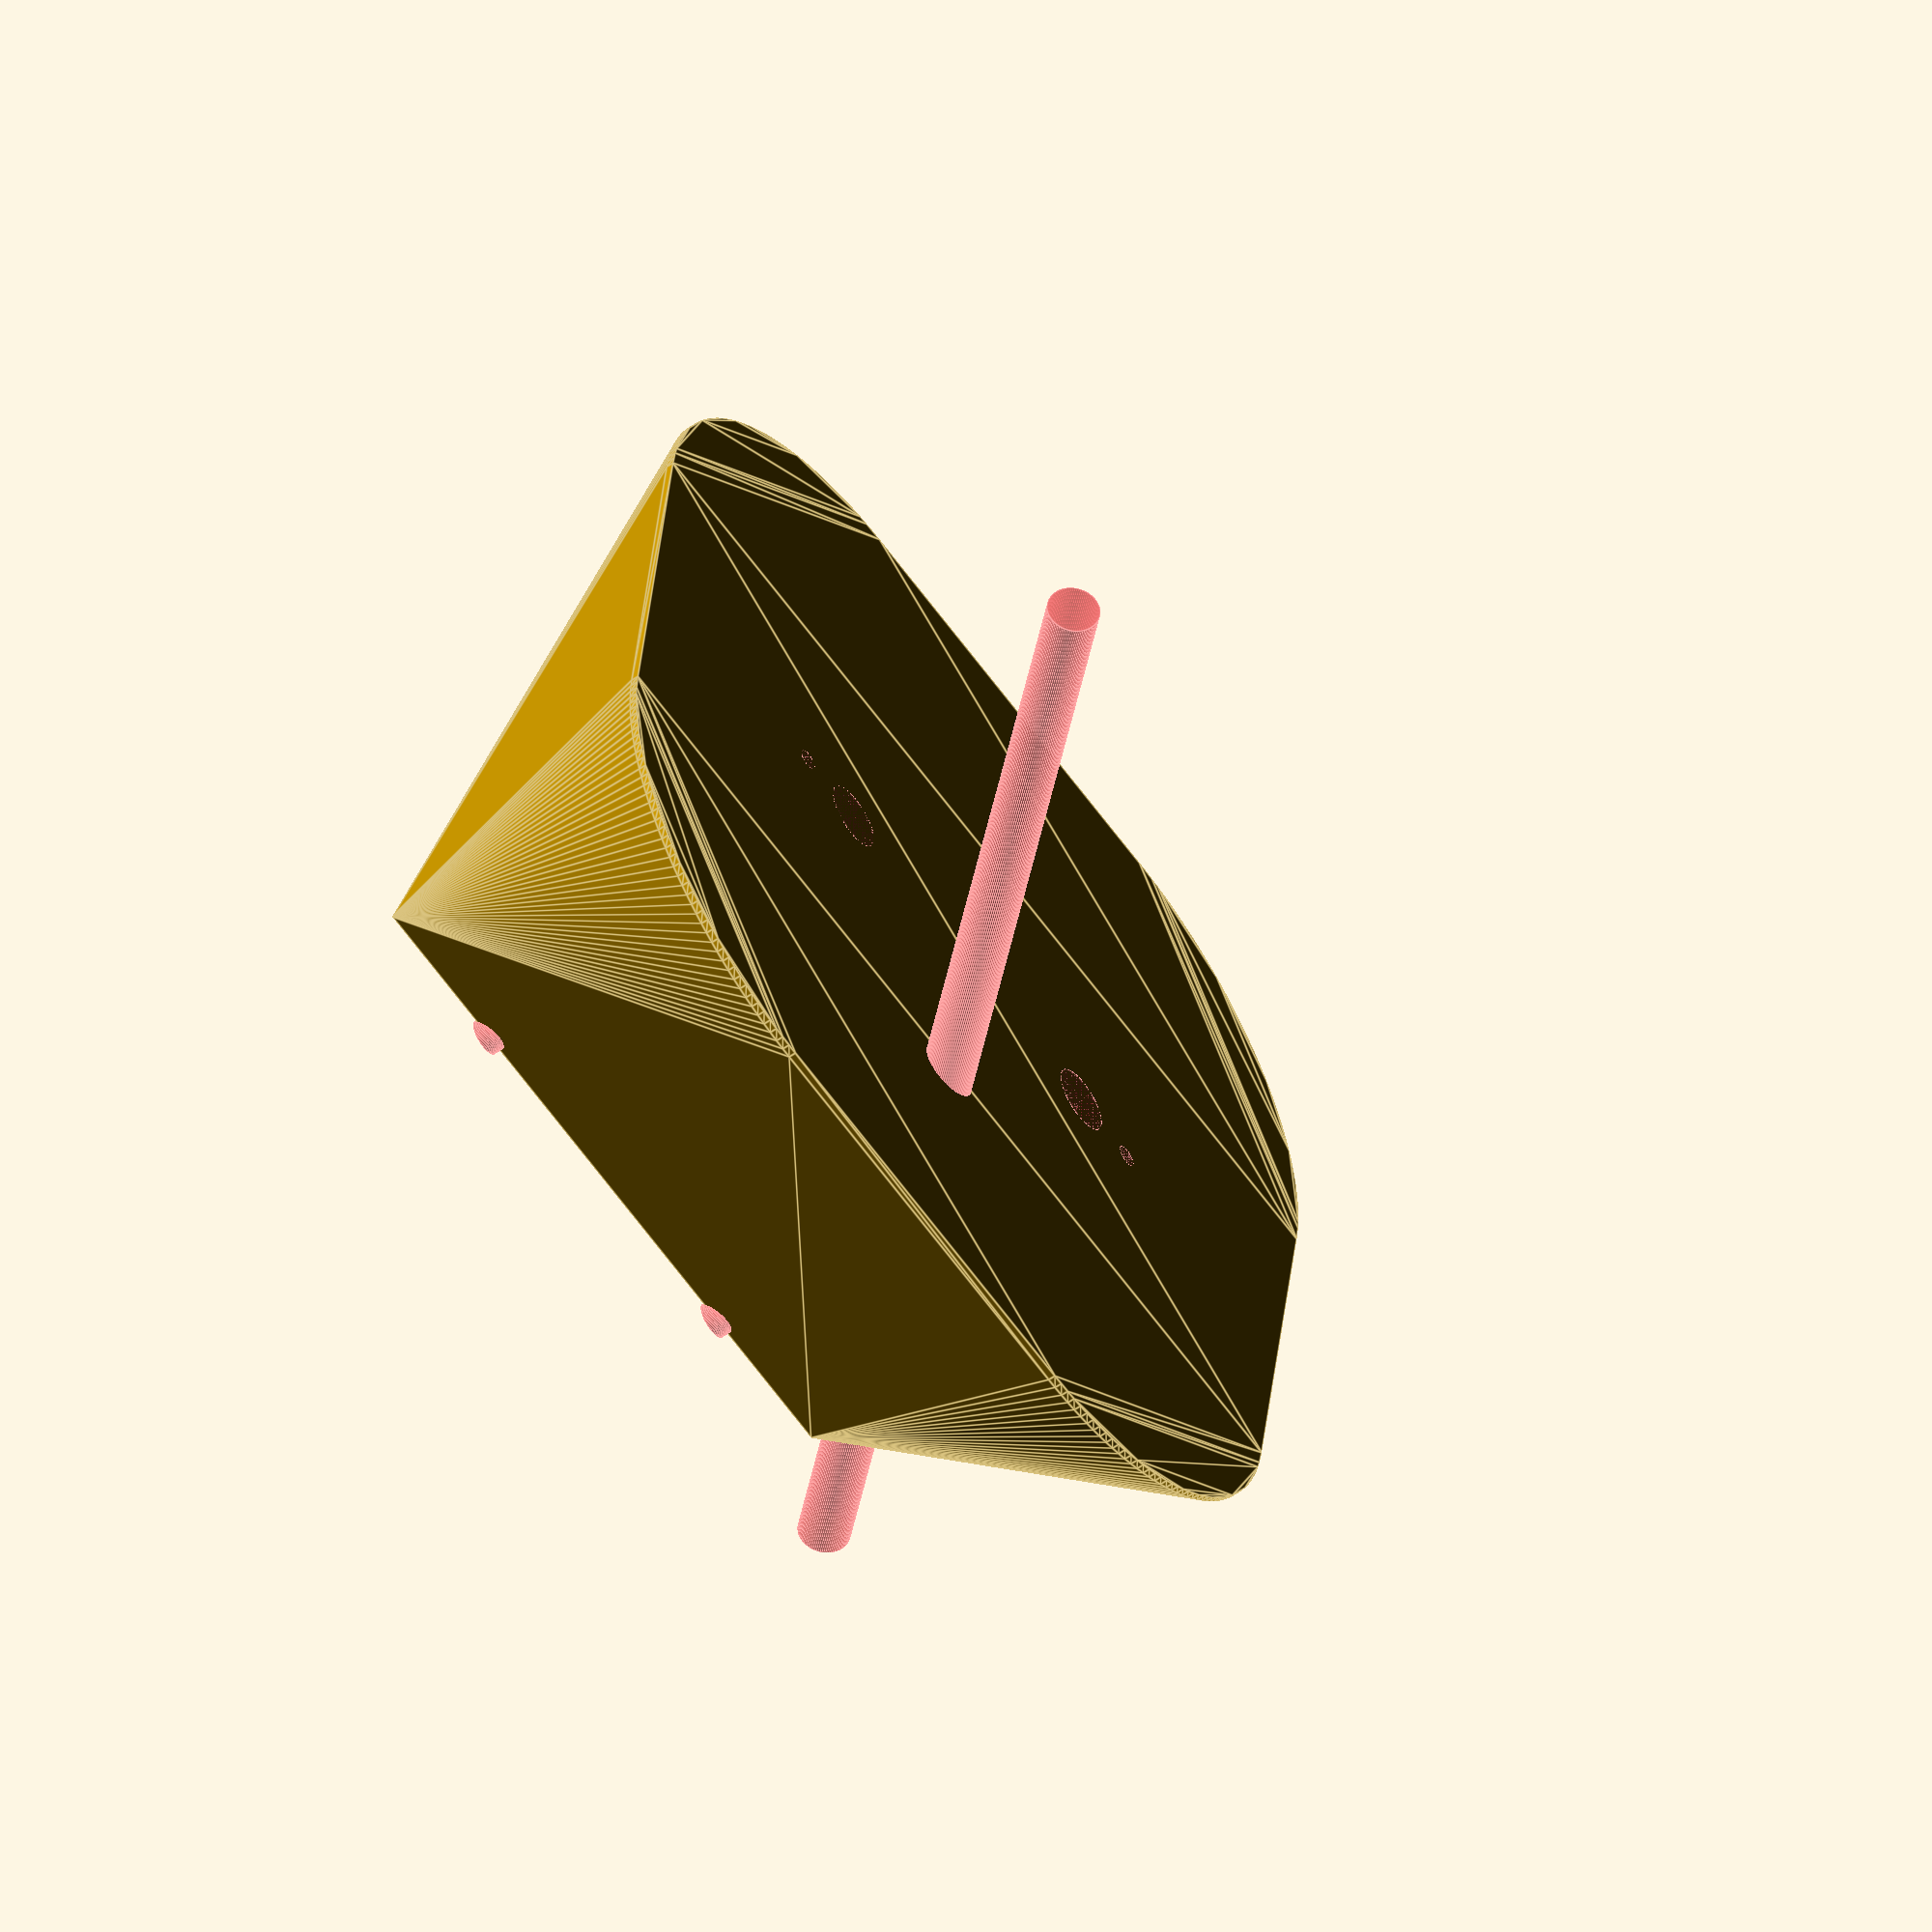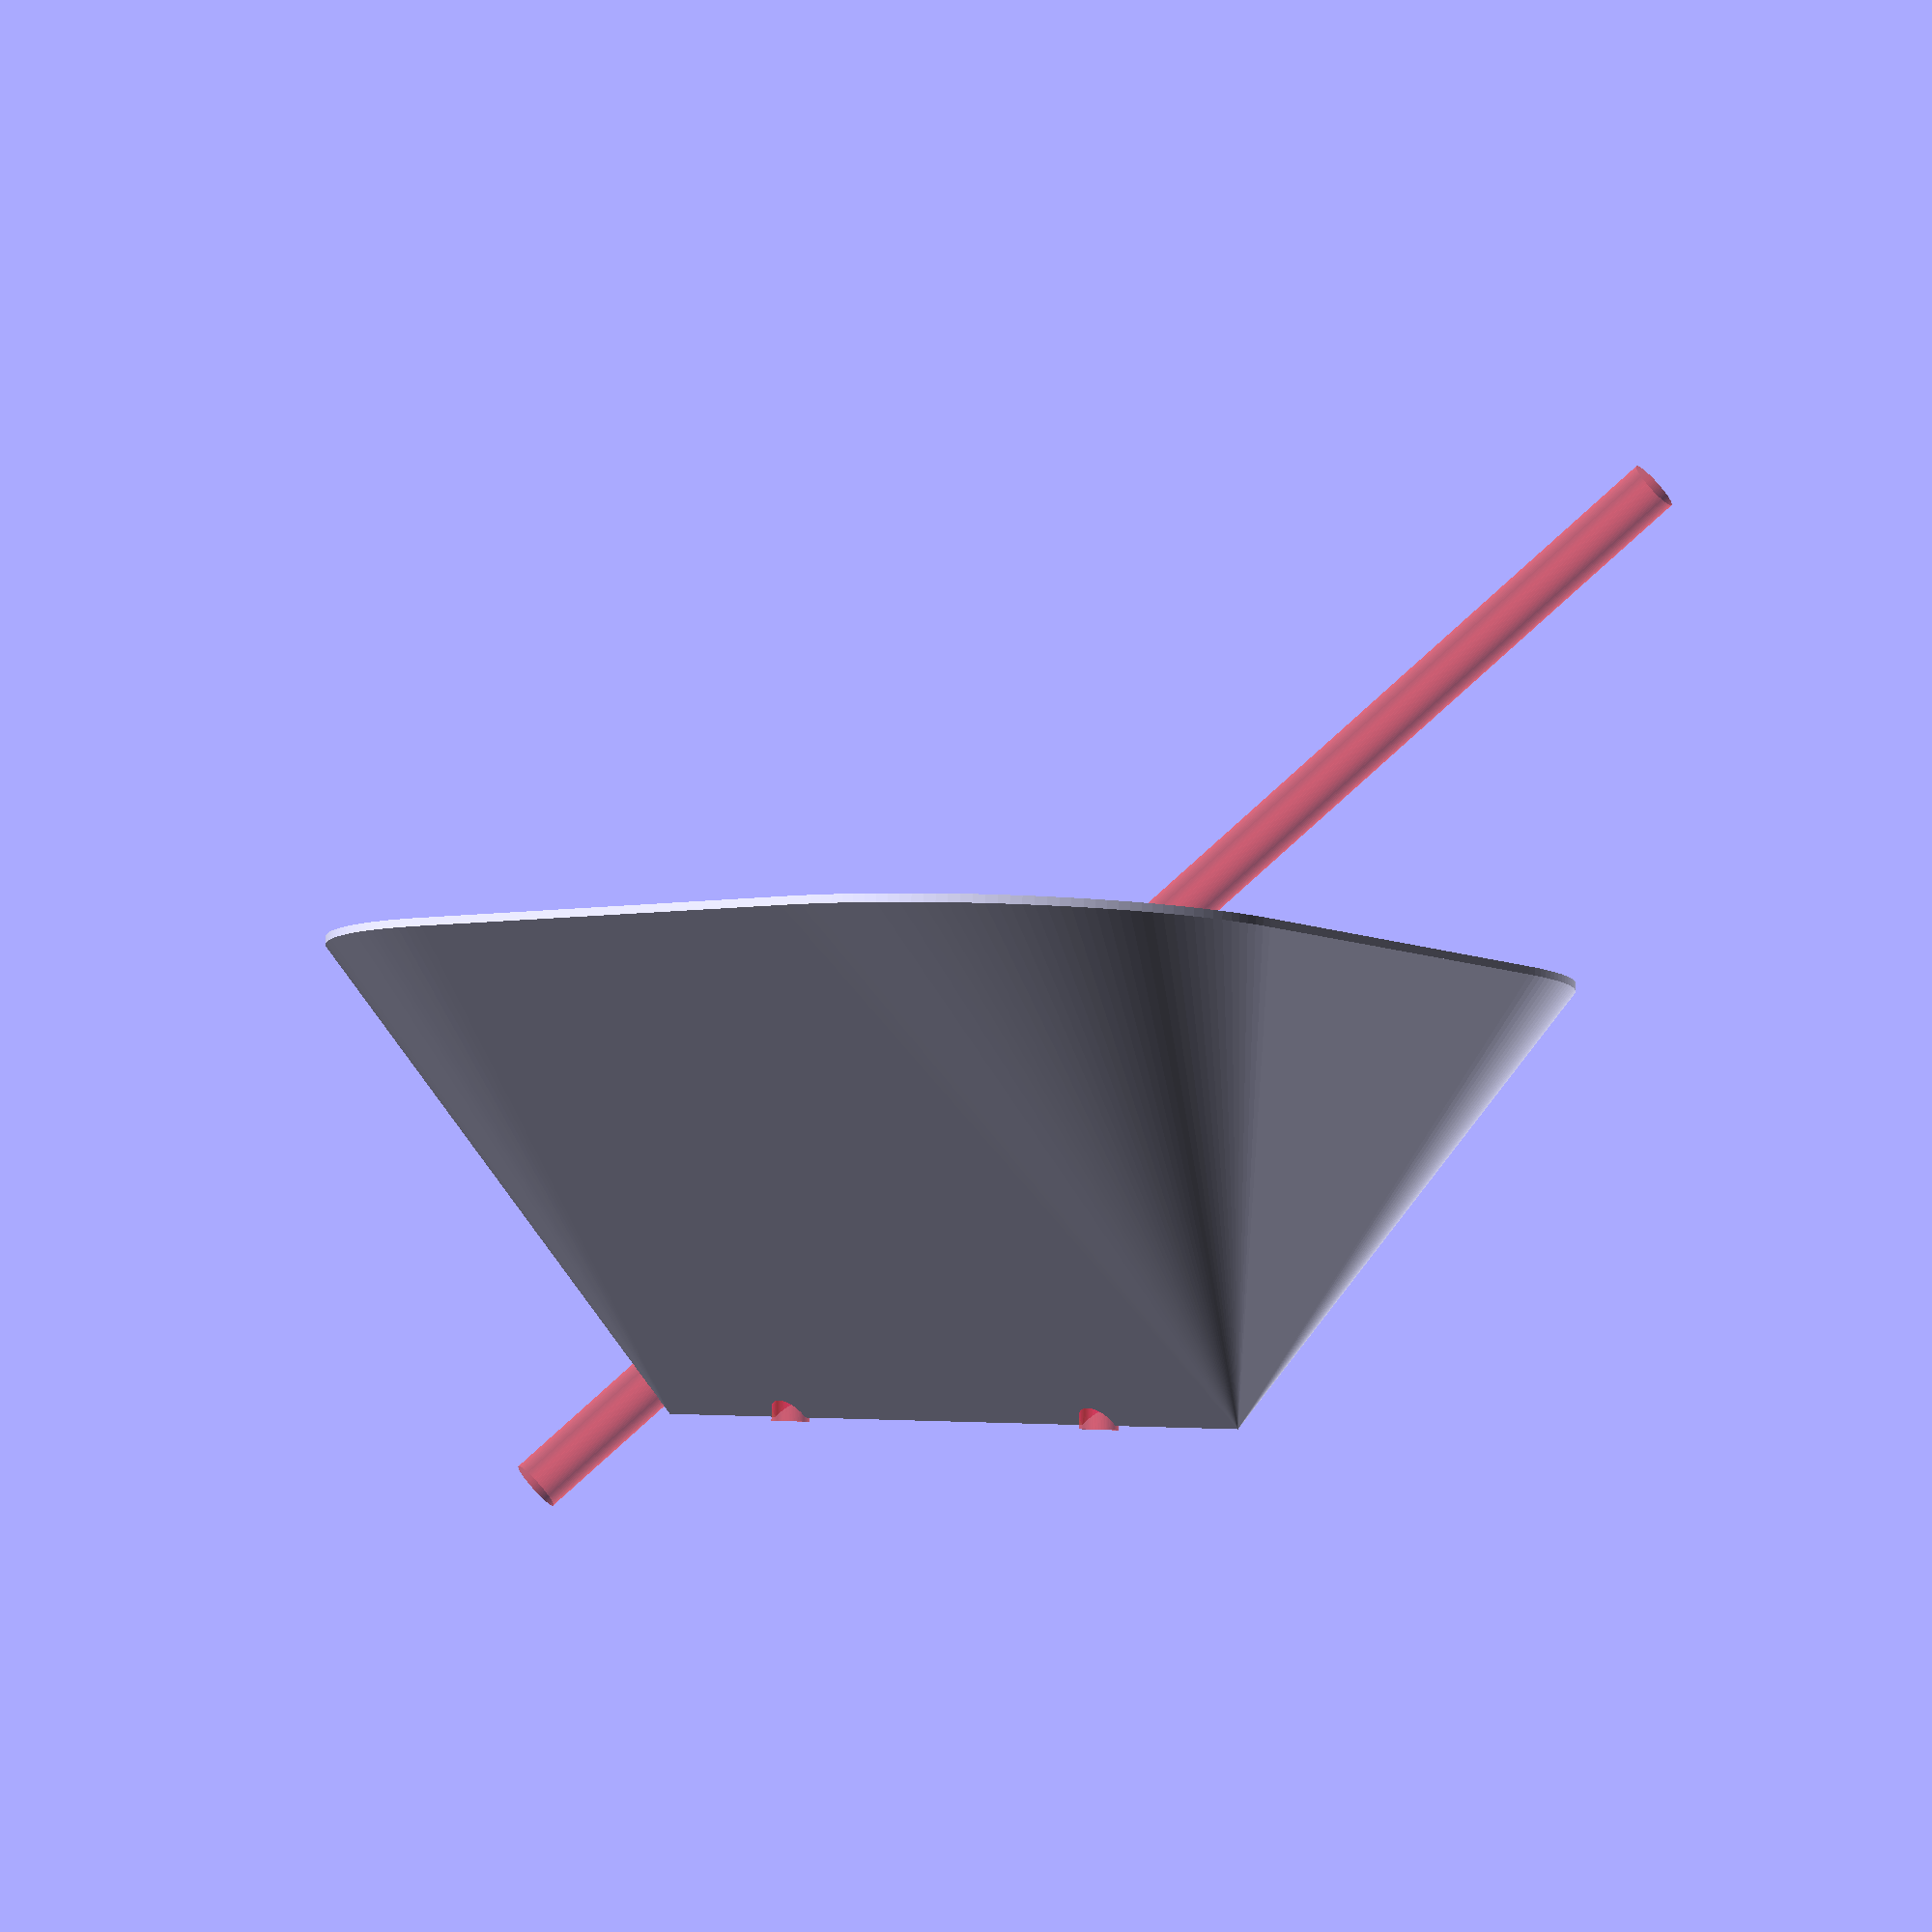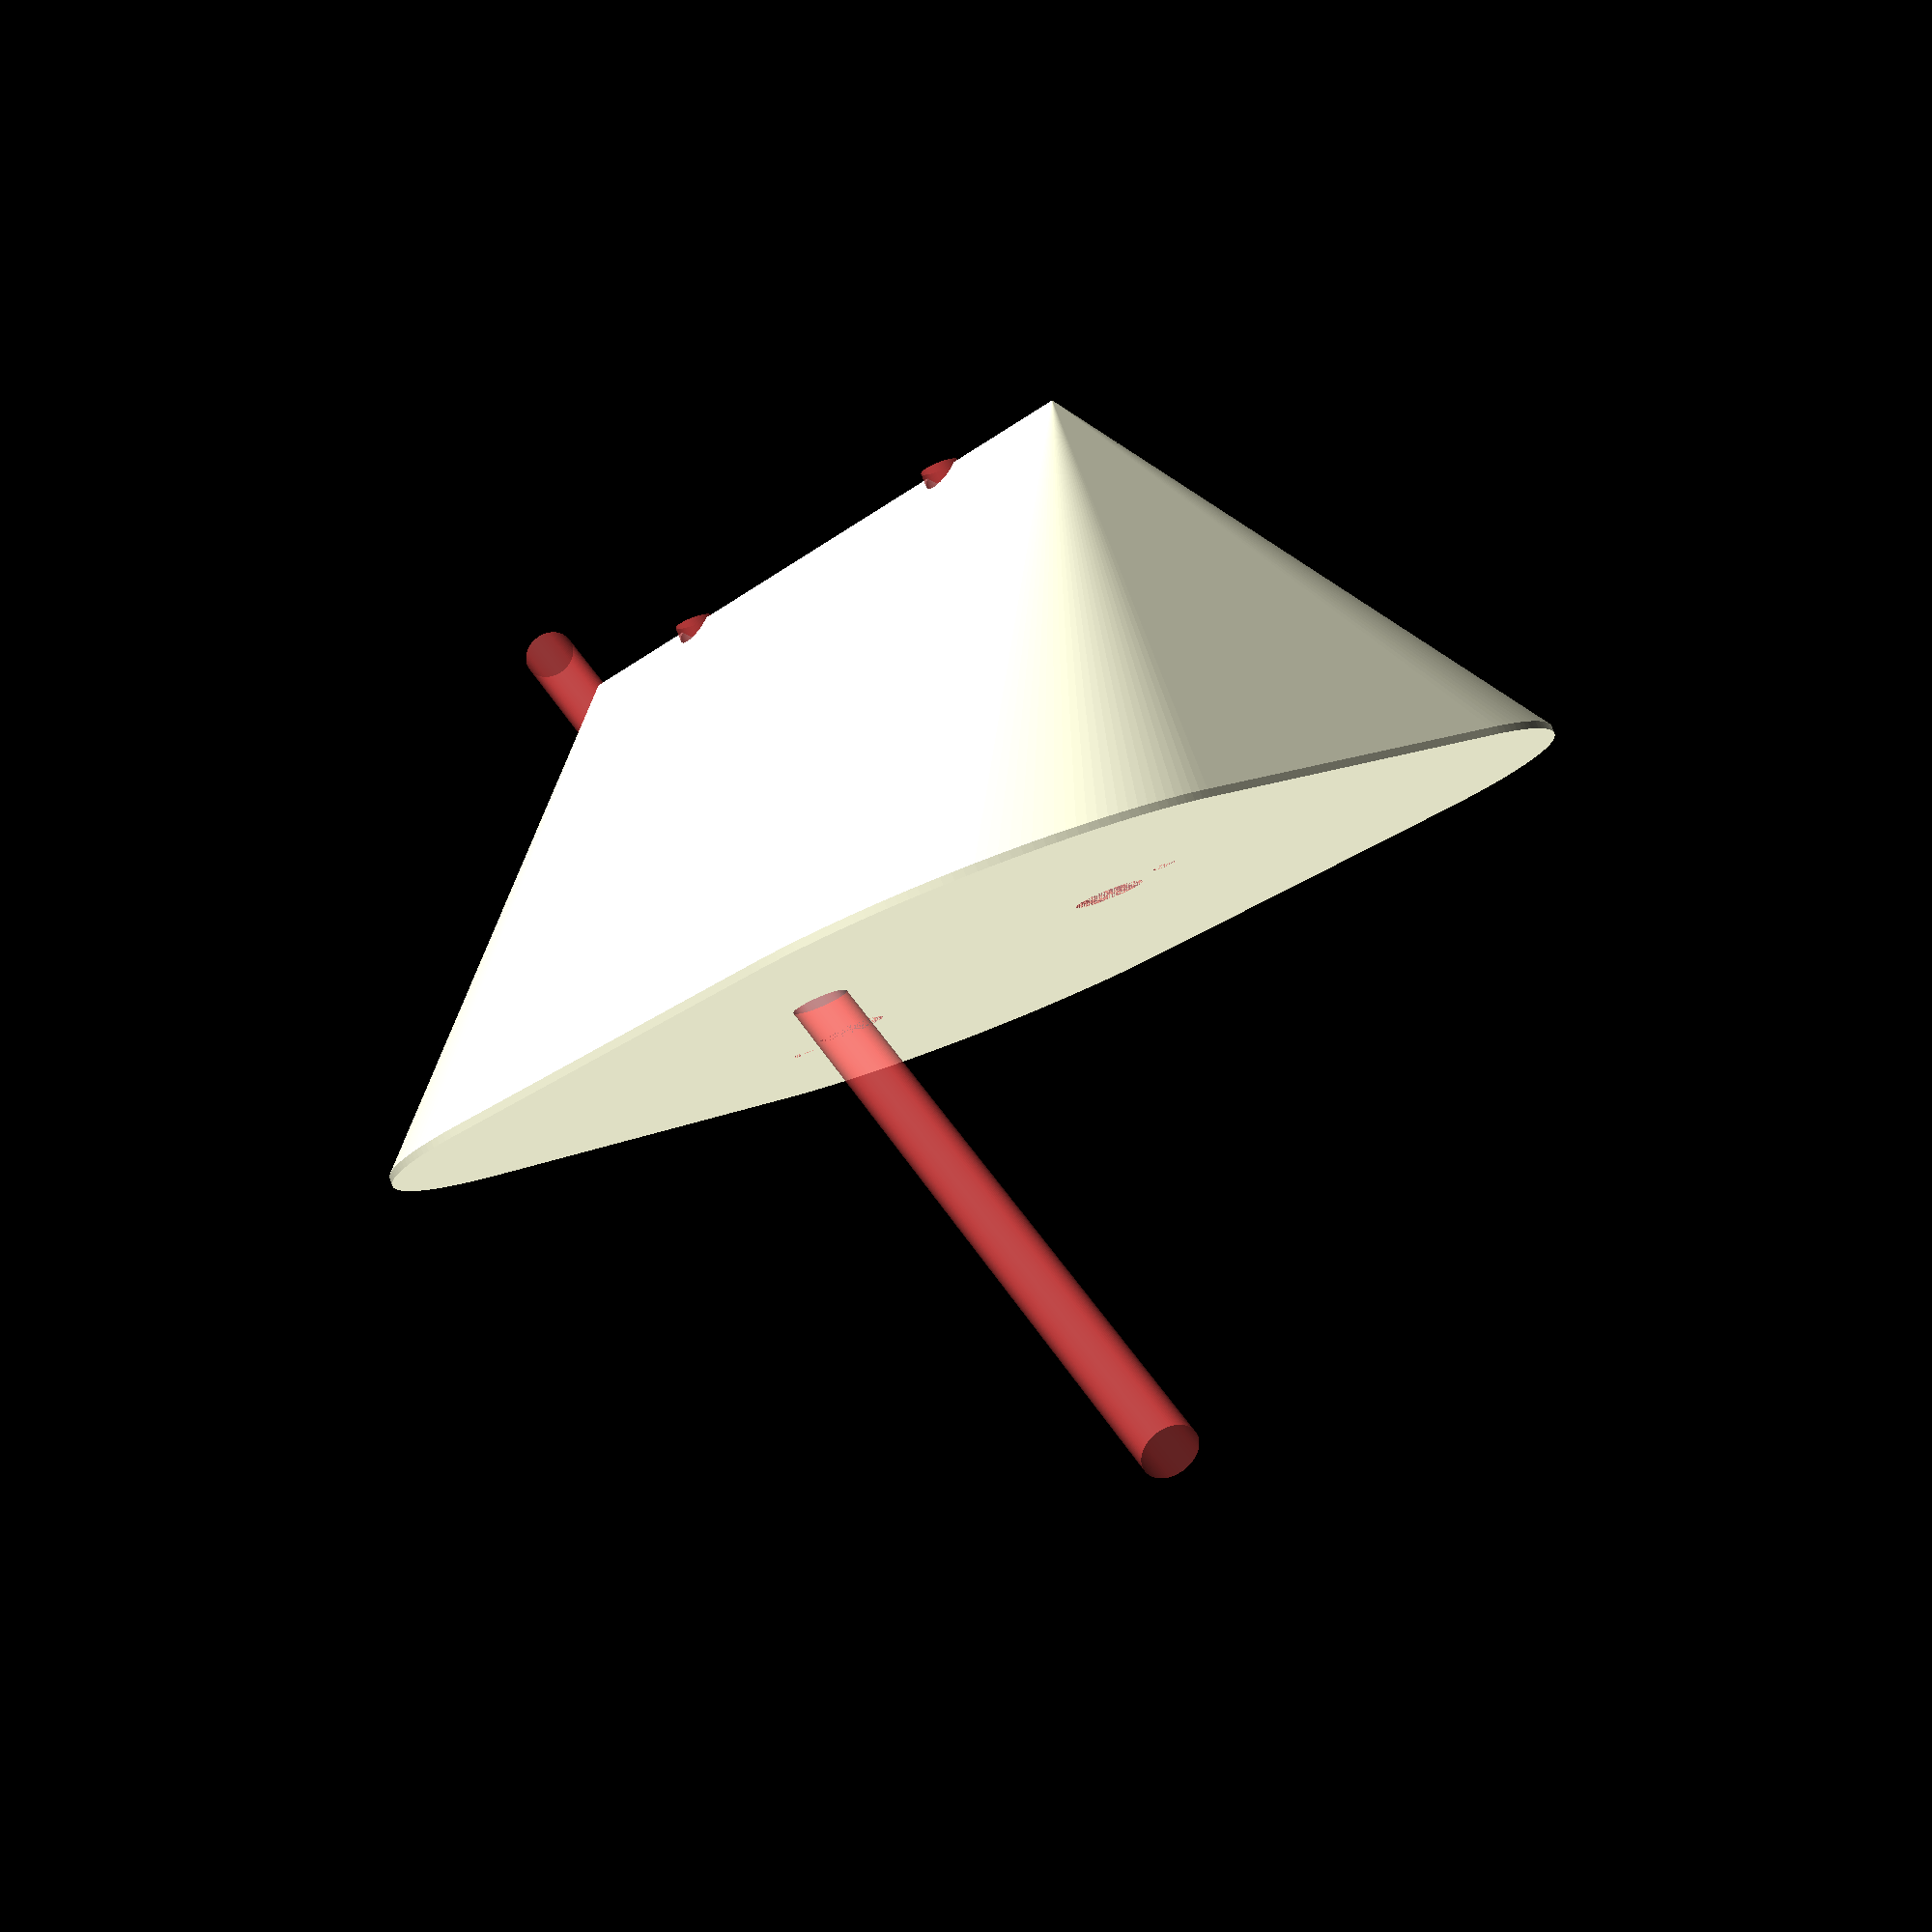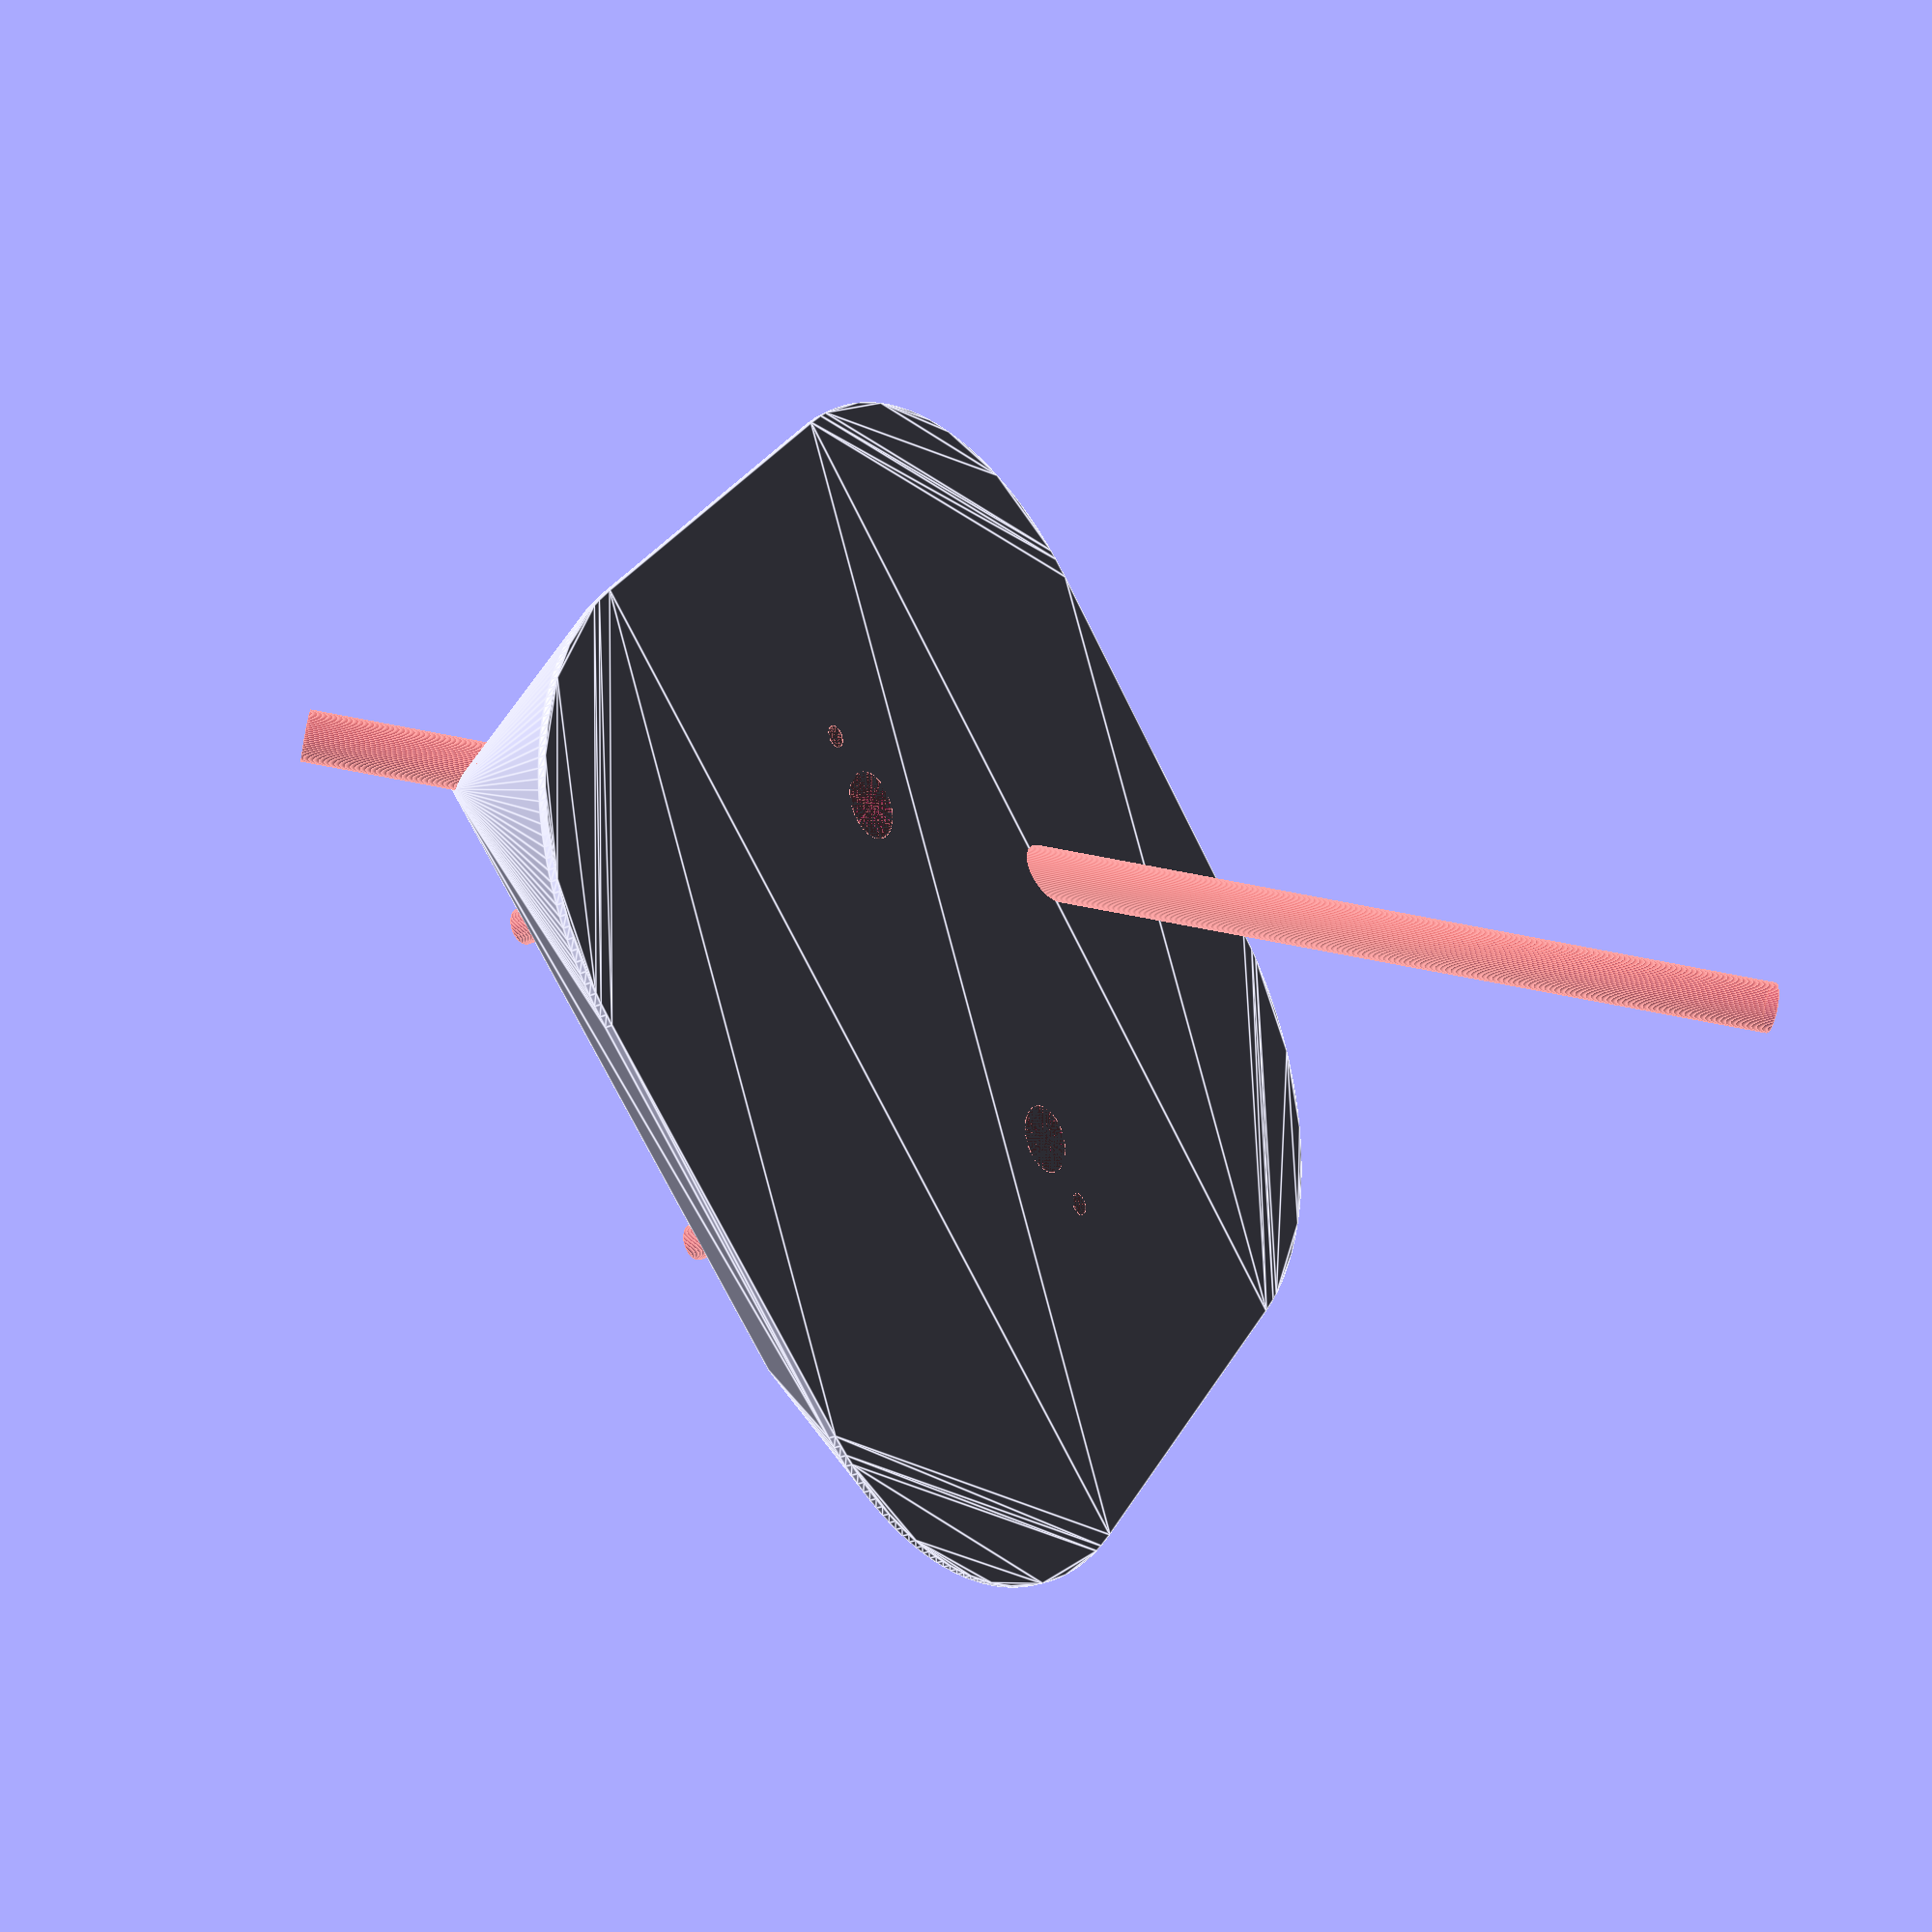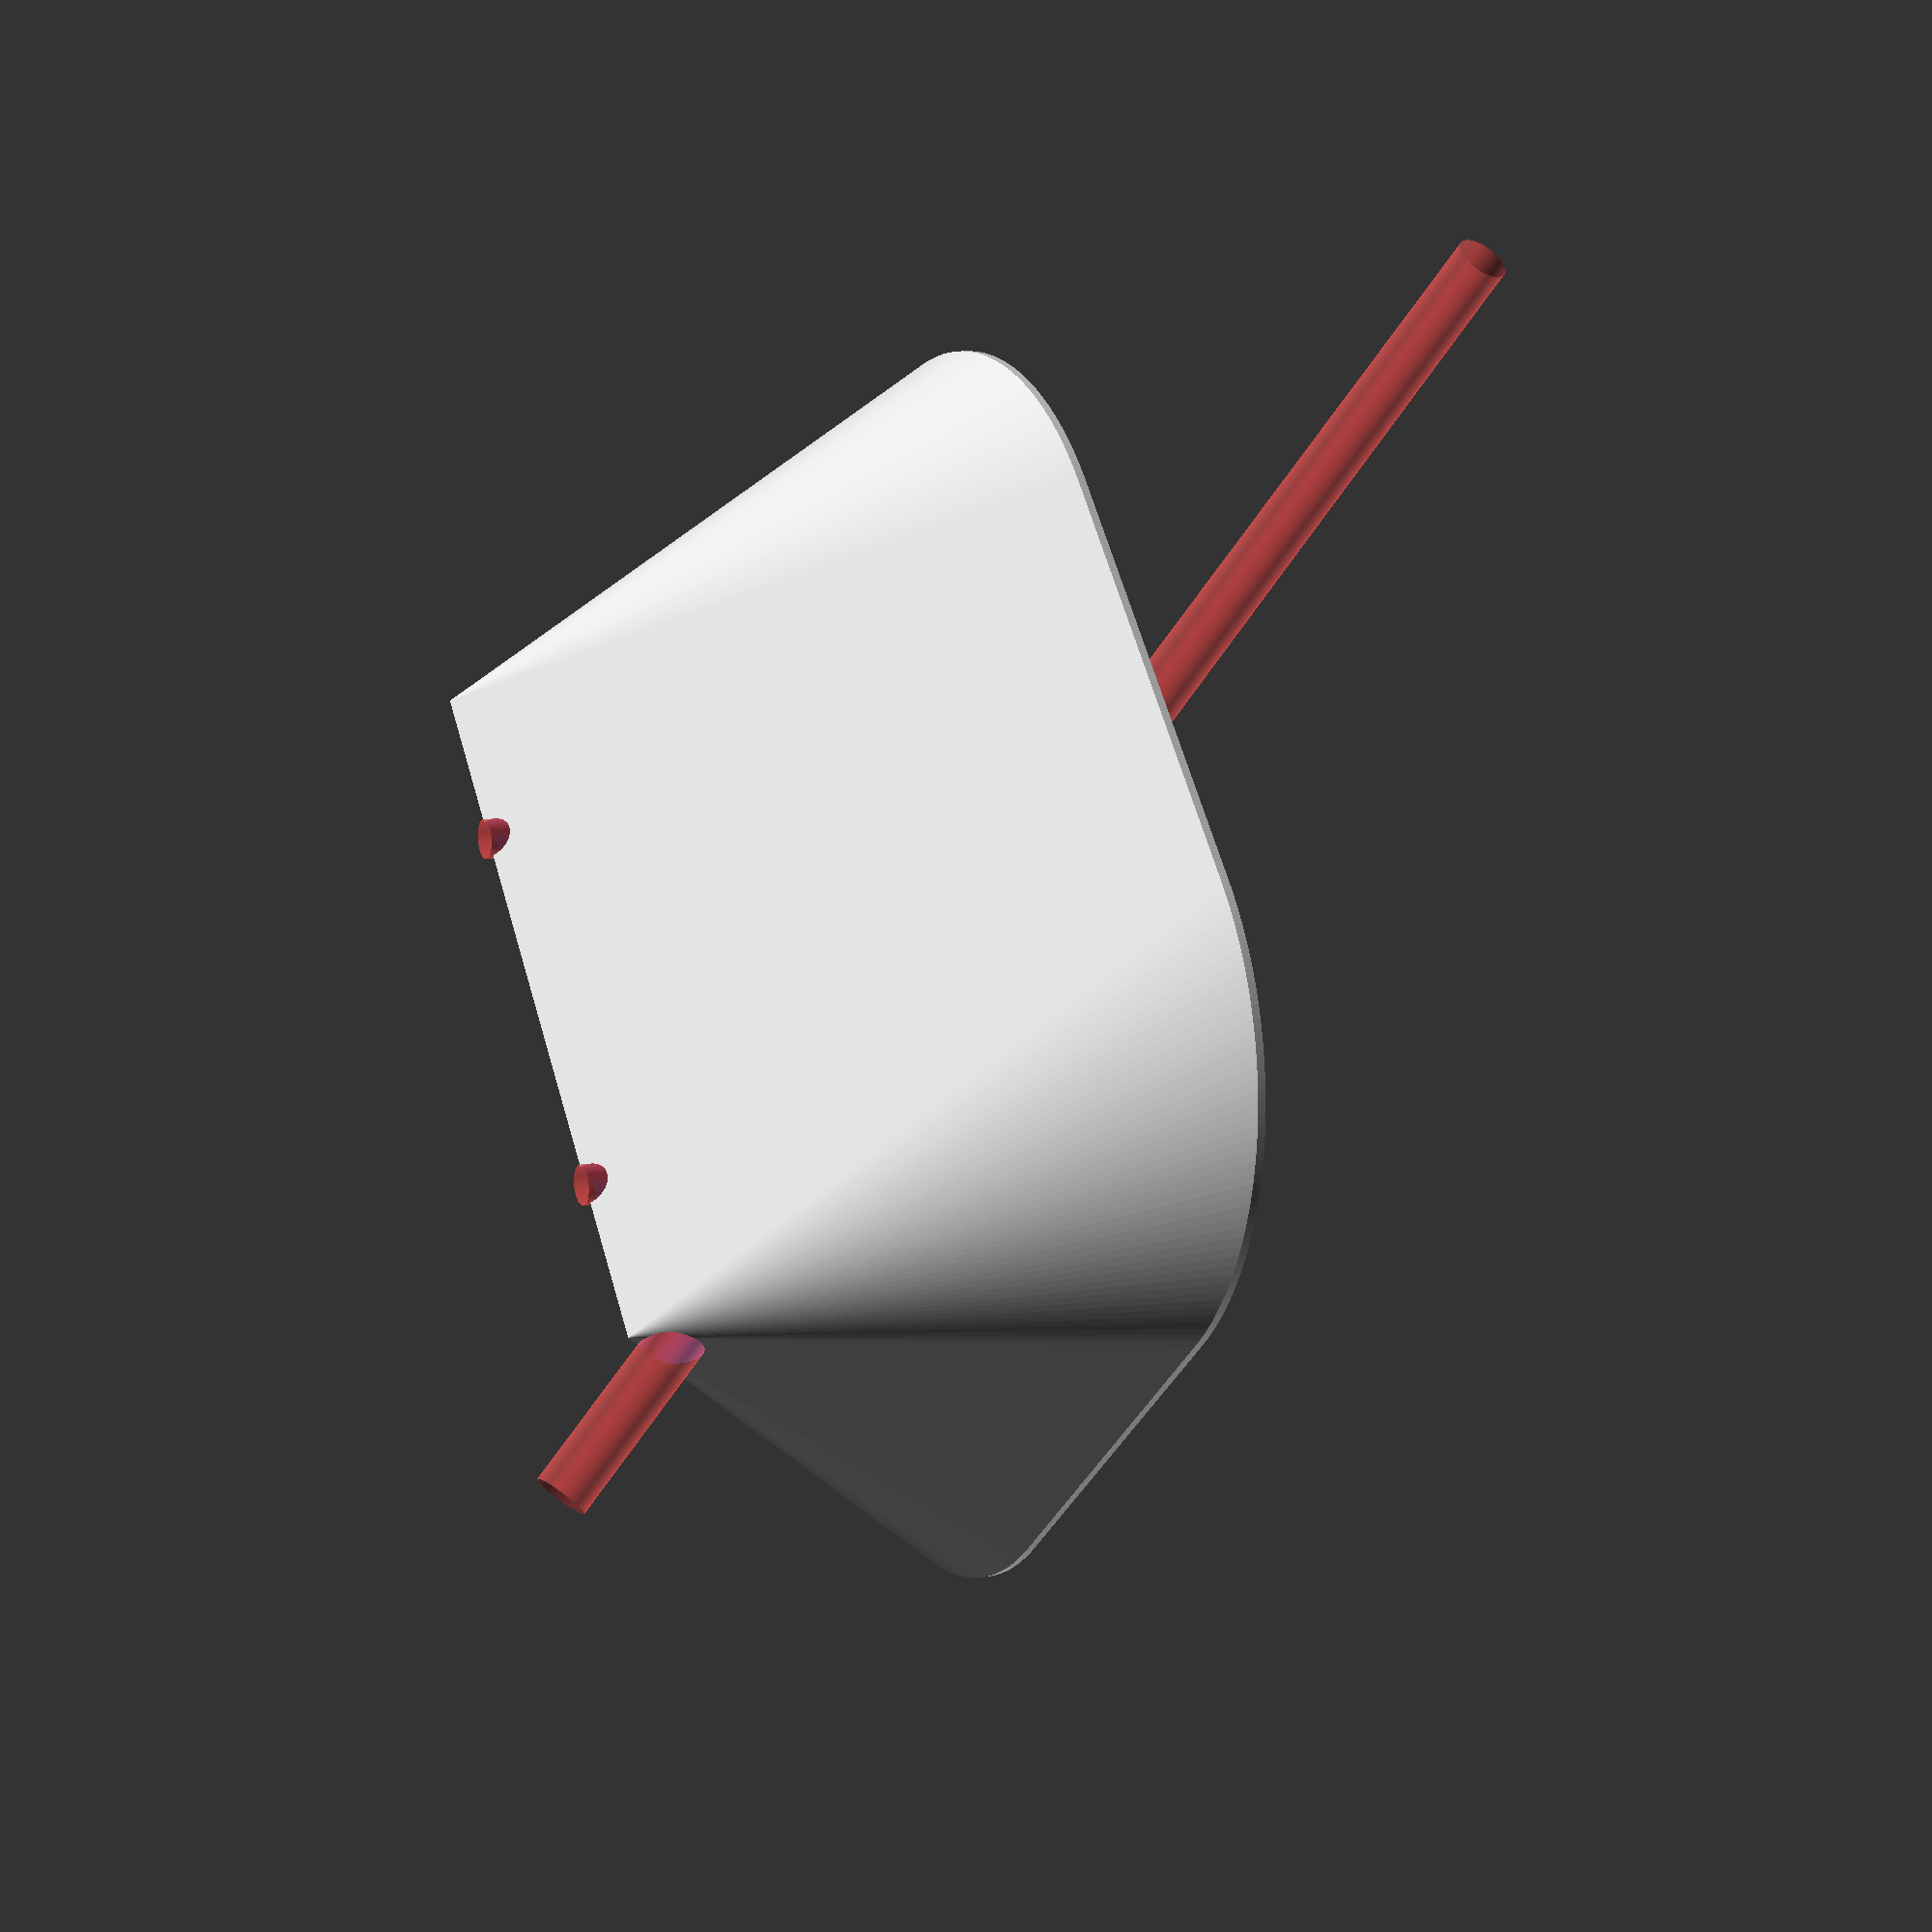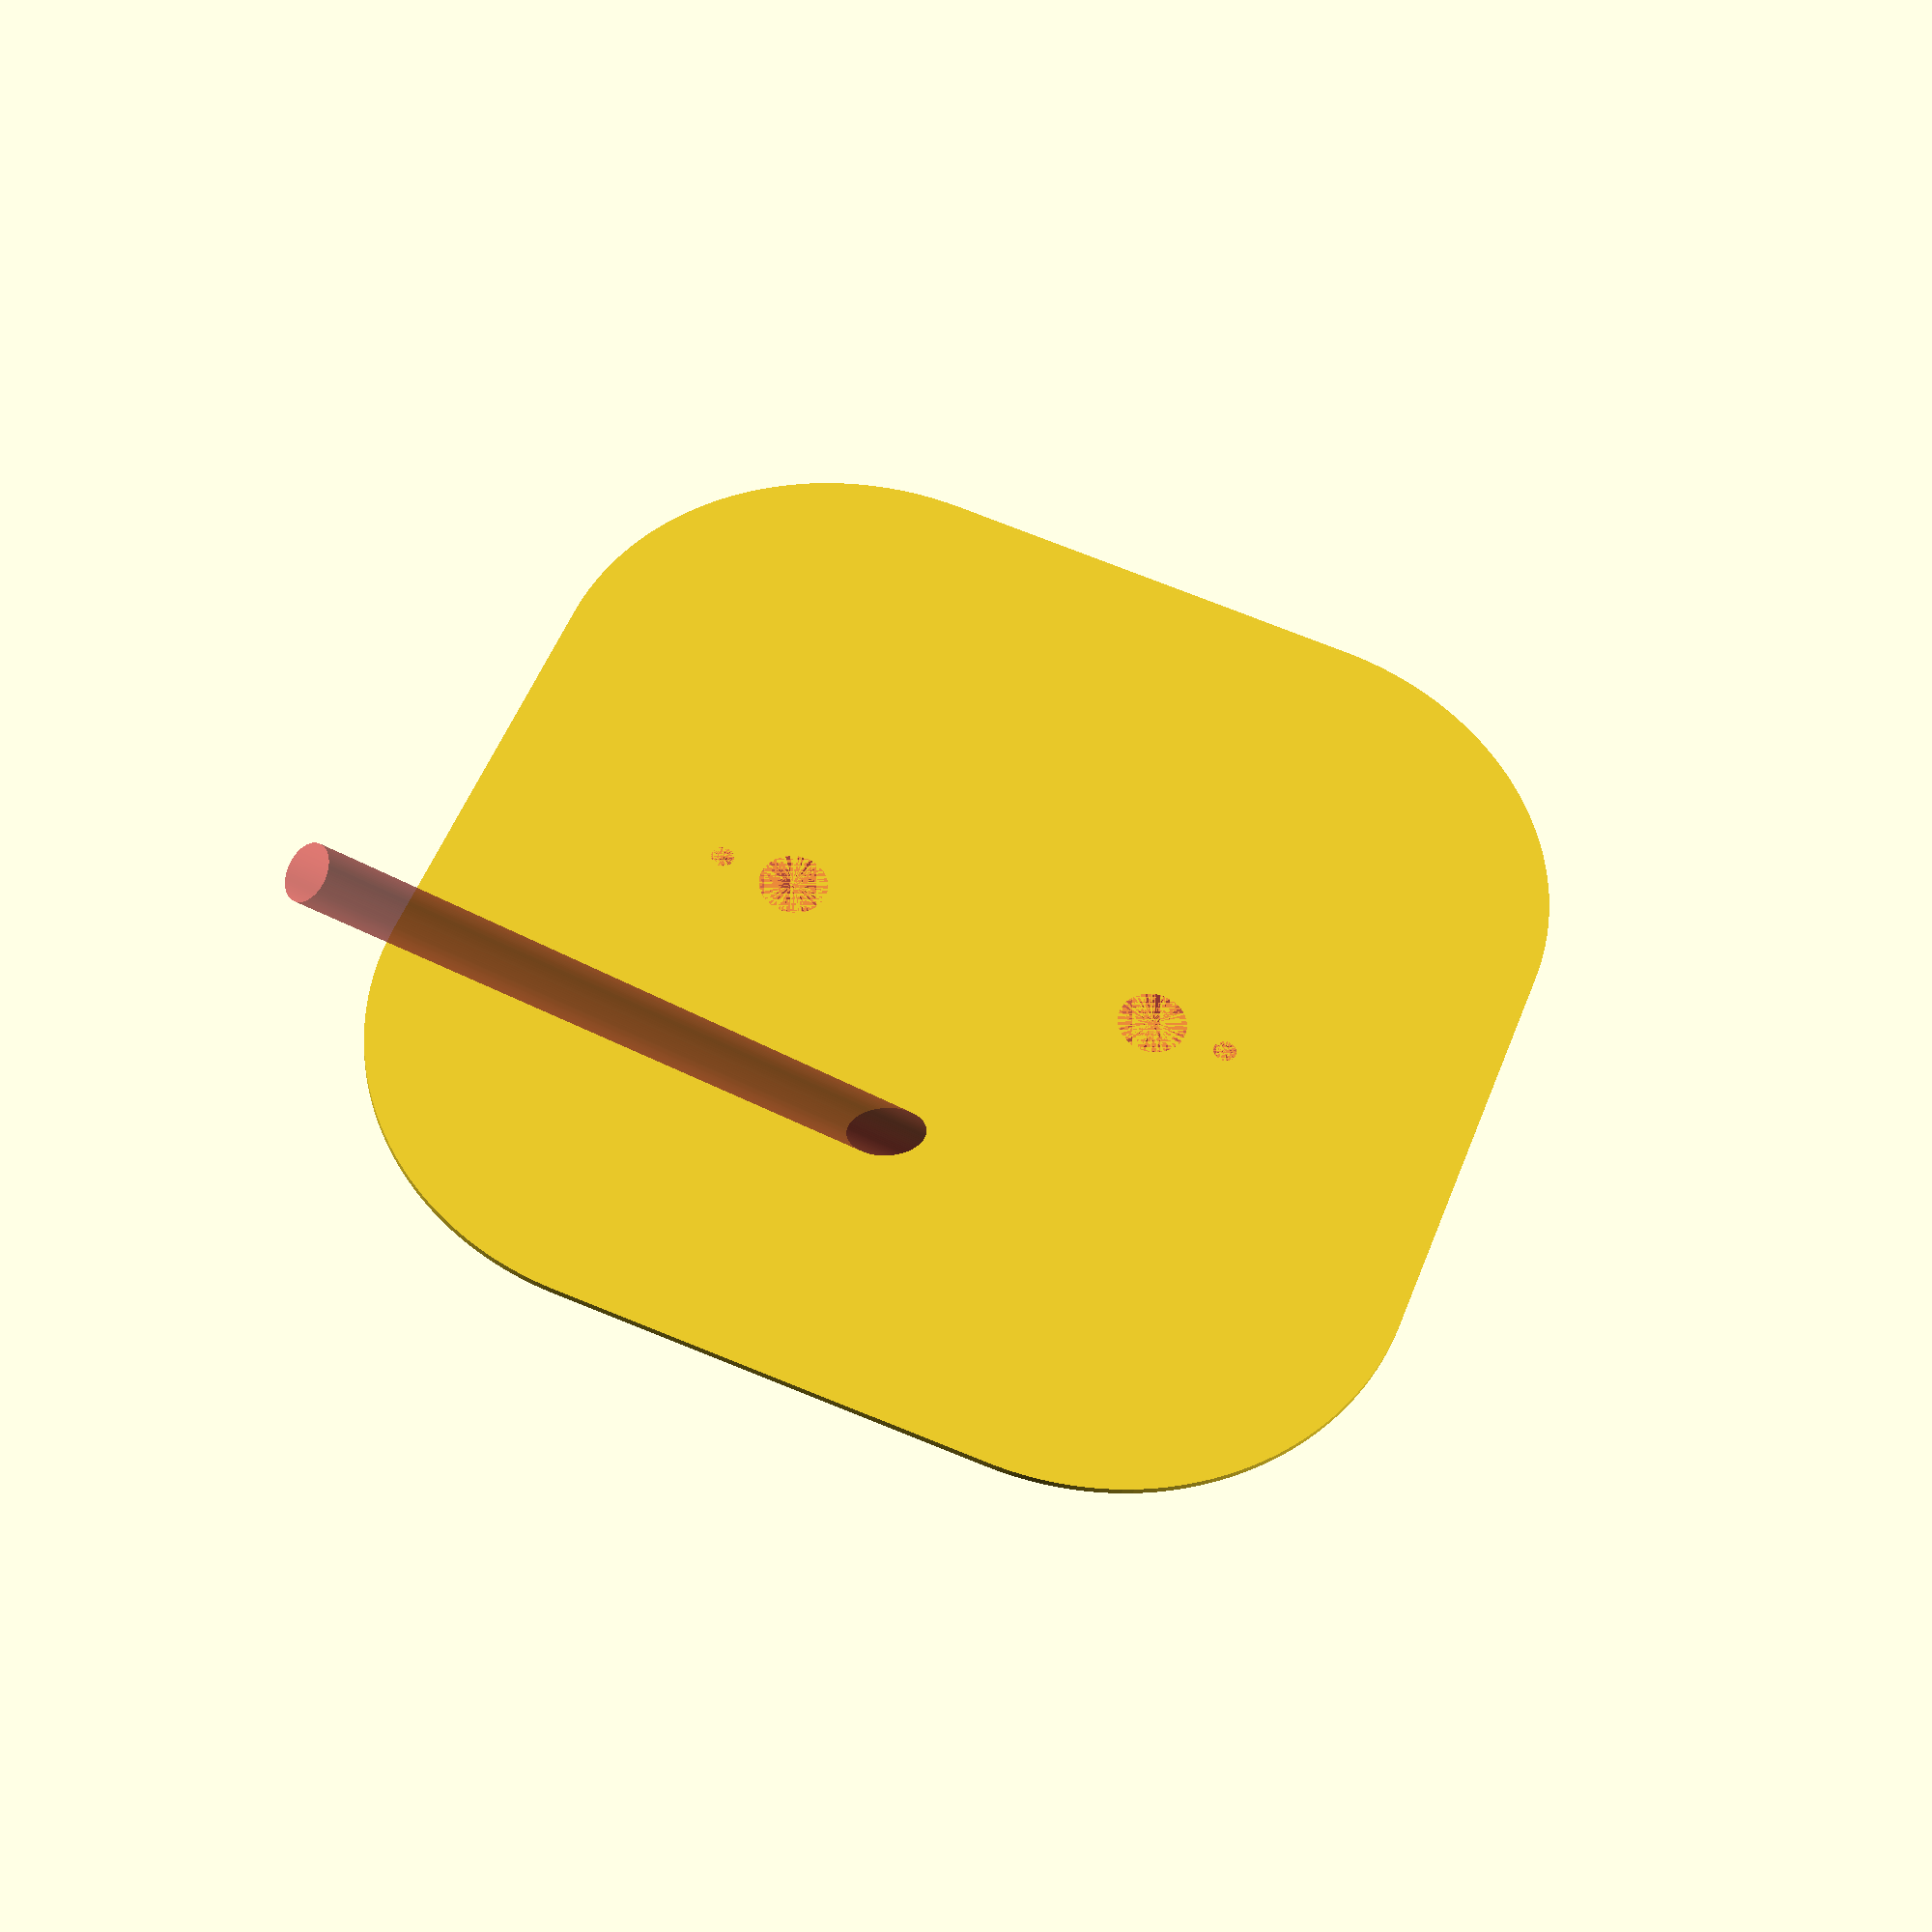
<openscad>
$fn = 90;
topThickness = 92;
bottomLength = 137;
bottomLength_half = bottomLength/2;
topAngle_half = 100/2;
height = bottomLength_half / tan(topAngle_half);

//mountSurface(); //only for testing
lampMount();


module lampMount(){
	difference(){
		lampMount_base();
		#lampMount_holes();
	}
}


module lampMount_base(){
	translate([0, 0, 1]){
		hull(){
			topEdge();
			baseShape();
		}
	}
	
	linear_extrude(1)
		projection()
			baseShape();
}

module lampMount_holes(){
	//cable hole
	translate([30, 0, 0])
		rotate([38, -29.5, 0])
			cylinder(d=7, h=200, center=true);
	
	//mounting holes for lamp
	//rotate([0, 0, 10])
	yAbs_1 = 35;
	for(y = [-yAbs_1, yAbs_1]){
		translate([0, y, 0])
			cylinder(d=3, h=35);
	}
	
	//mounting holes
	yAbs_2 = 25;
	for(y = [-yAbs_2, yAbs_2]){
		translate([0, y, 0]){
			cylinder(d=9, h=42);
			translate([0, 0, 42]){
				cylinder(d=5, h=17);
				cylinder(d1=9, d2=3.2, h=4.9);
			}
		}
		
	}
}


module topEdge(){
	translate([0, 0, height])
		rotate([90, 0, 0])
			cylinder(d=1e-3, h=topThickness, center=true);
}

module baseShape(){
	dummyHeight = 1e-3;
	radius = 40;
	offsetAbs = bottomLength_half - radius;
	for(x = [-offsetAbs, offsetAbs], y = [-offsetAbs, offsetAbs]){
		translate([x, y, 0]){
			cylinder(r=radius, h=dummyHeight, center=true, $fn=180);
		}
	}
	
	cube([bottomLength, 2*offsetAbs, dummyHeight], center=true);
	cube([2*offsetAbs, bottomLength, dummyHeight], center=true);
}


module mountSurface(){
	tz = 51.40;
	tx = 80;
	
	color("green"){
		translate([tx, 0, tz])
			rotate([0, 40, 0])
				cube([300, topThickness, topThickness], center=true);
		translate([-tx, 0, tz])
			rotate([0, -40, 0])
				cube([300, topThickness, topThickness], center=true);
		translate([0, 0, -30-2.5])
			minkowski(convexity=10){
				cube([bottomLength, bottomLength, 60], center=true);
				sphere(r=2.5);
			}
	}
}

</openscad>
<views>
elev=54.8 azim=82.3 roll=126.3 proj=o view=edges
elev=275.7 azim=52.0 roll=1.8 proj=p view=wireframe
elev=277.4 azim=314.6 roll=158.7 proj=p view=wireframe
elev=25.5 azim=228.2 roll=126.8 proj=p view=edges
elev=350.7 azim=320.5 roll=64.0 proj=p view=wireframe
elev=34.1 azim=68.8 roll=173.5 proj=p view=solid
</views>
